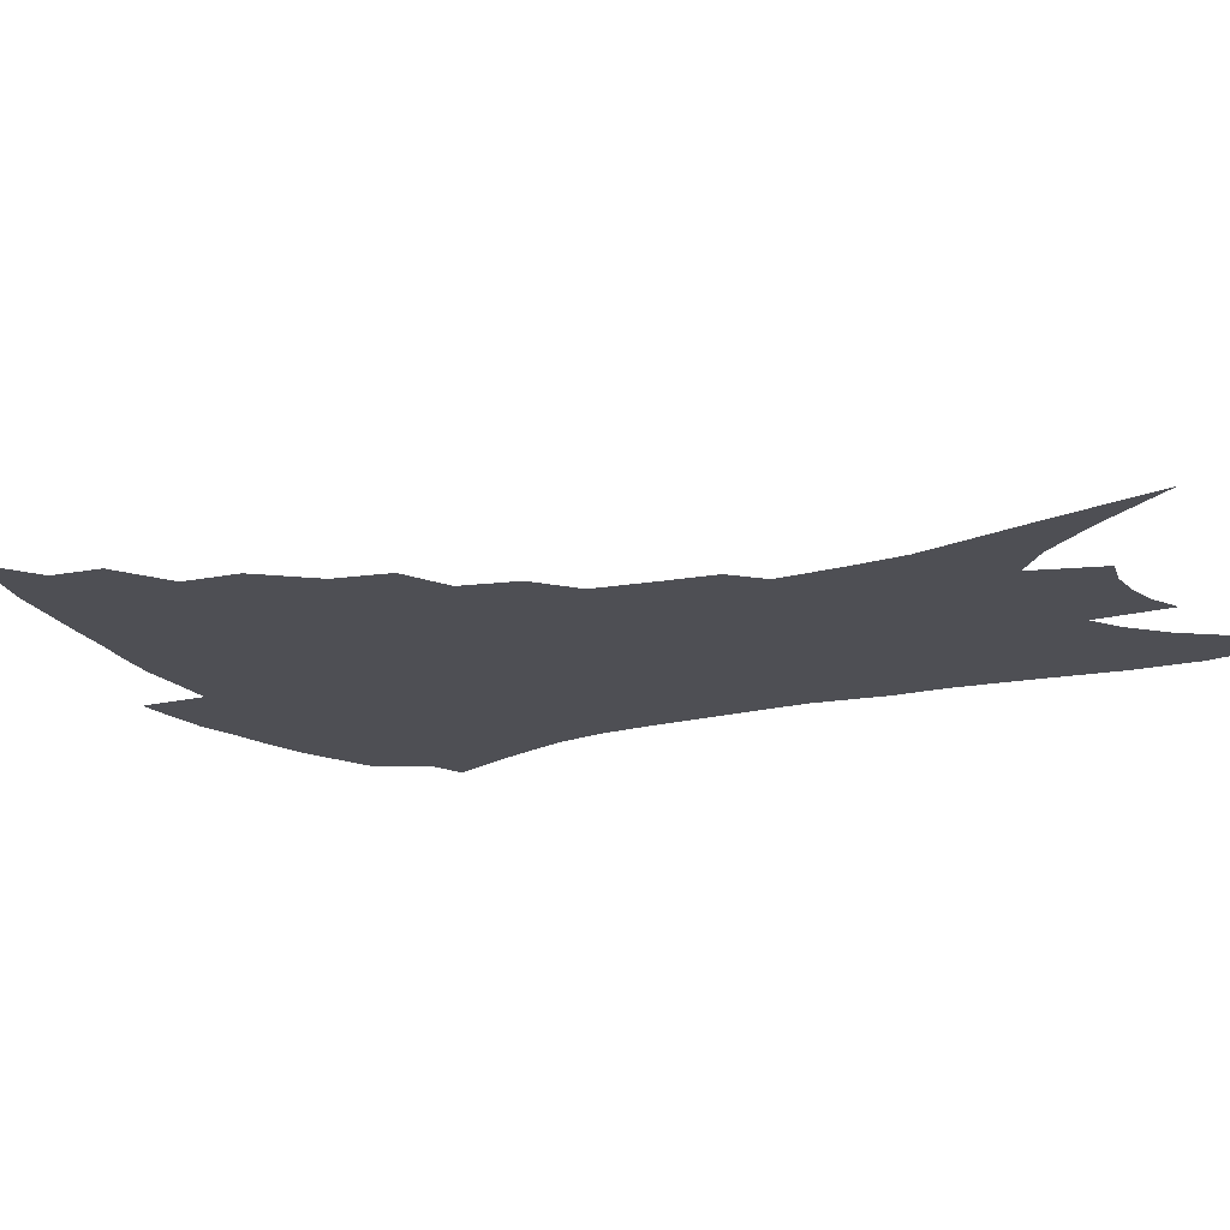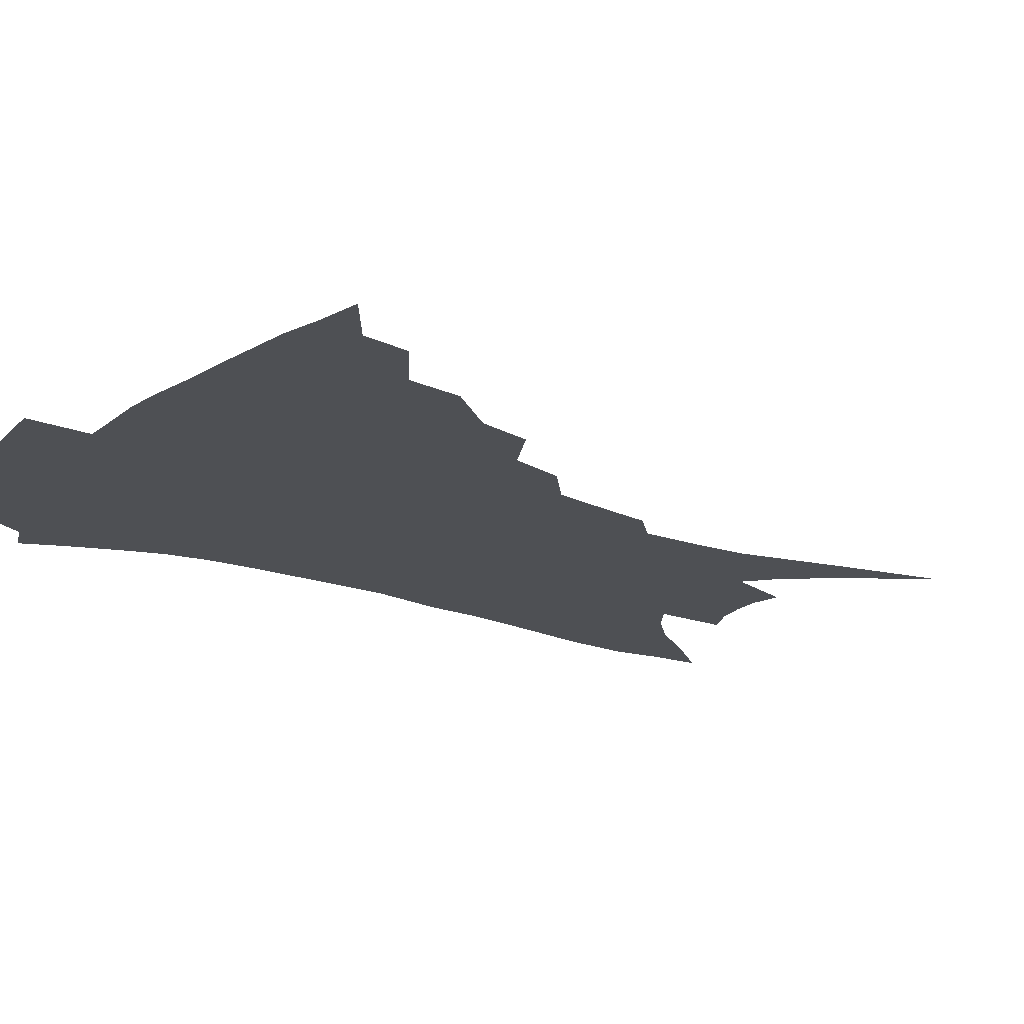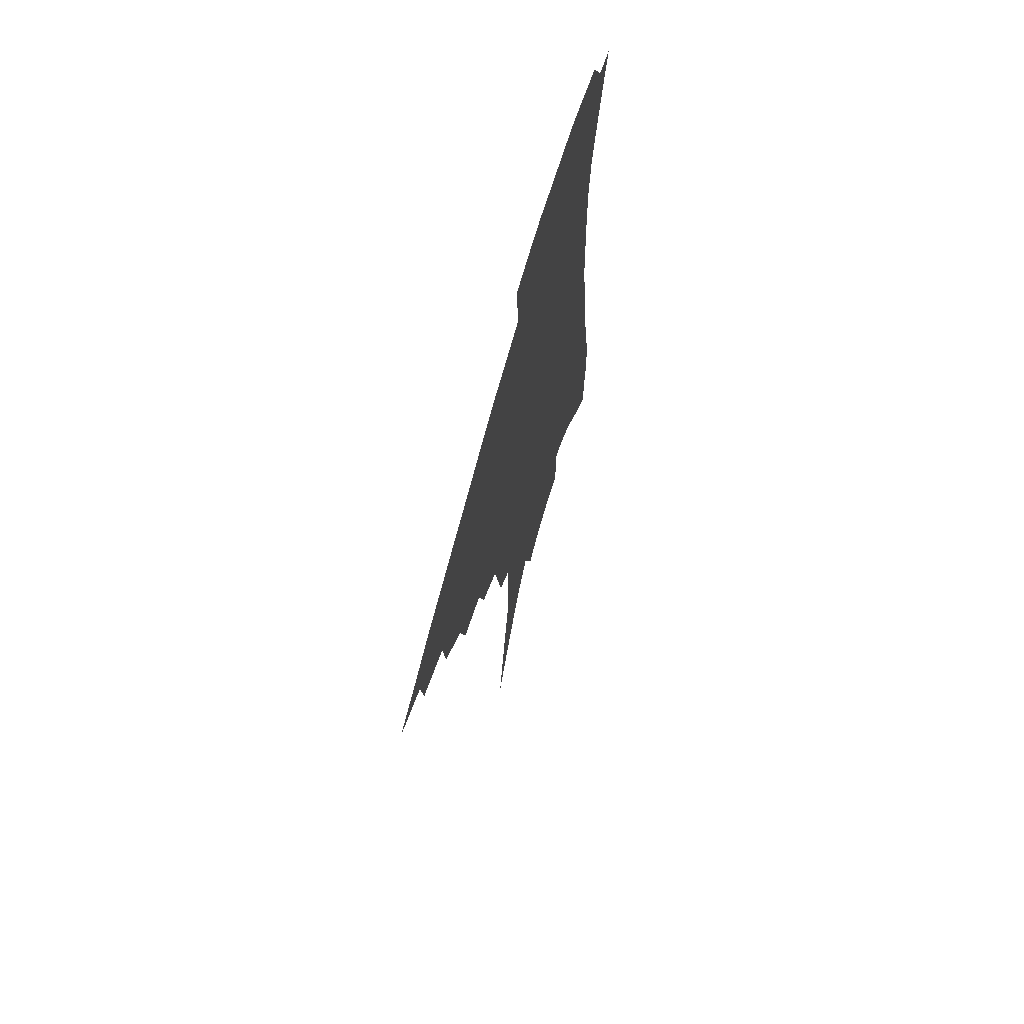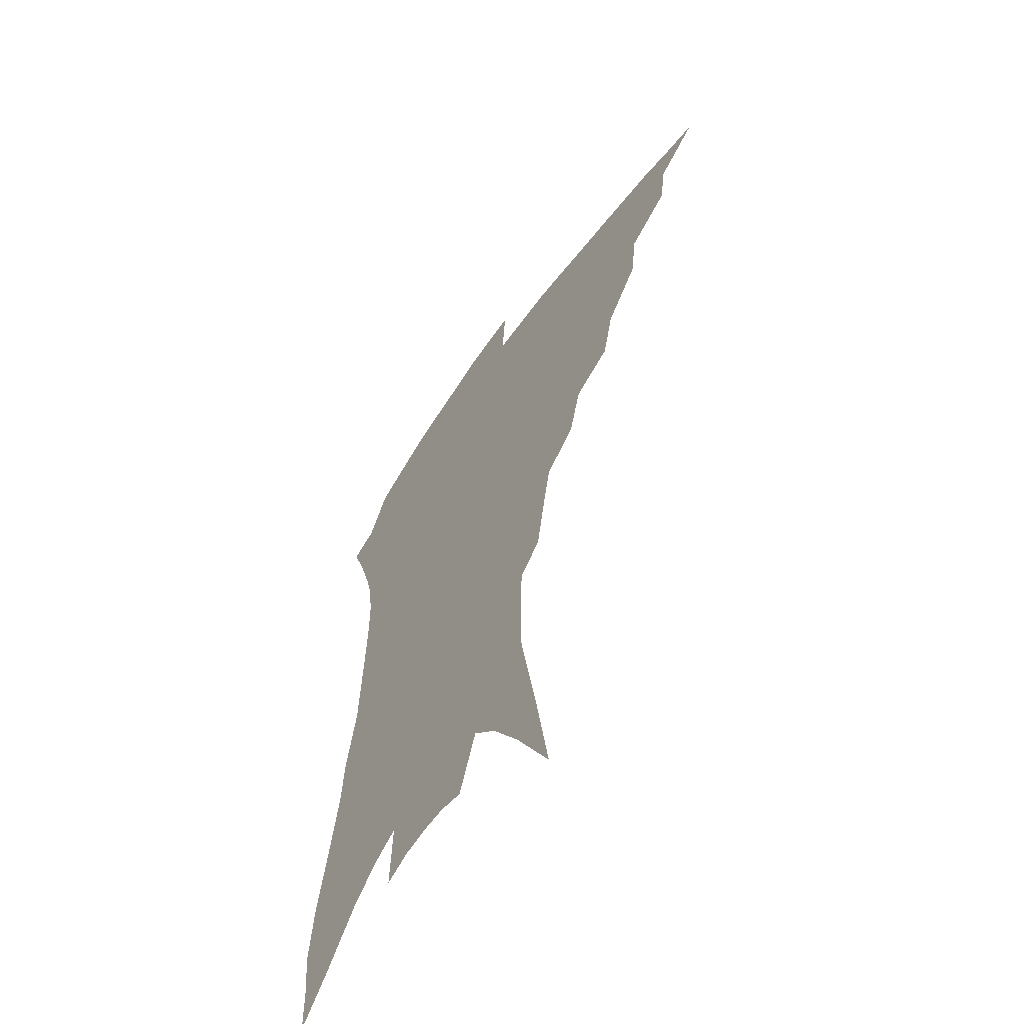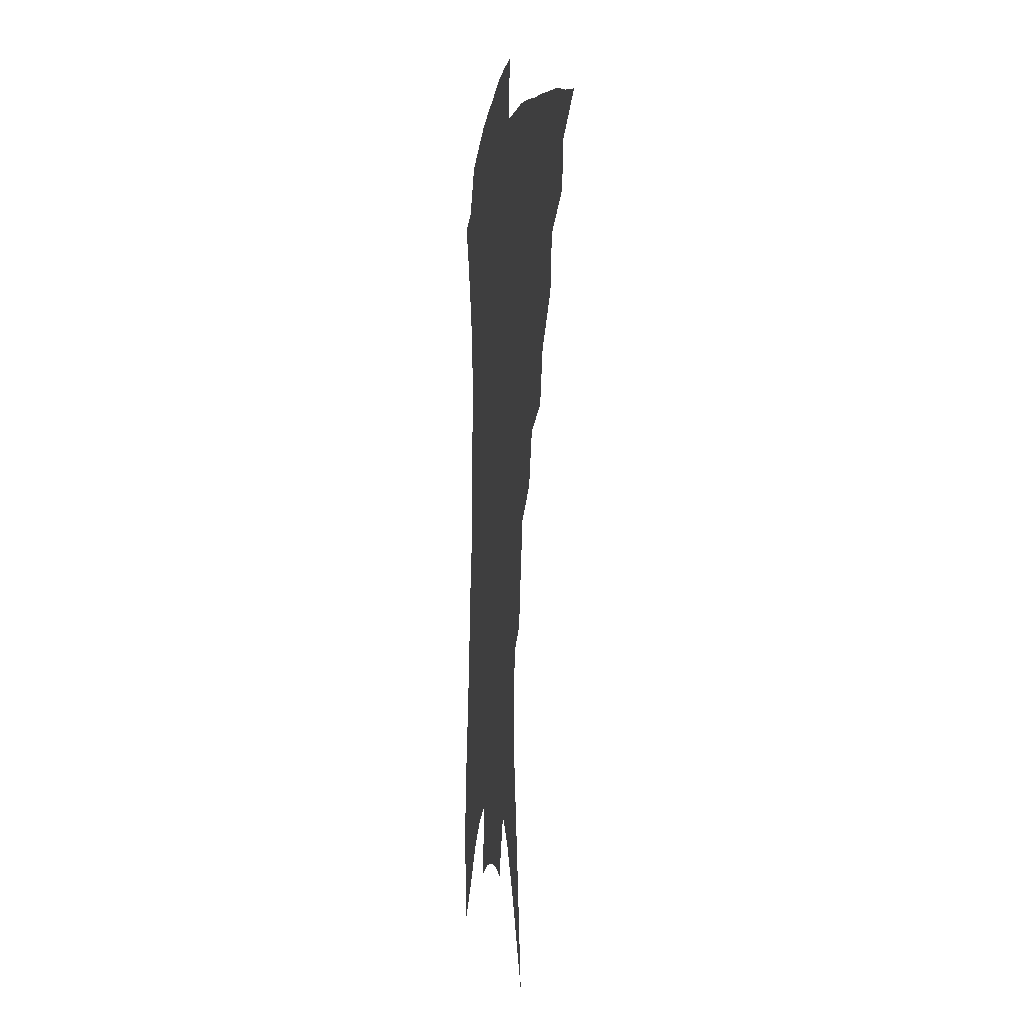
<metadata>
{"format":"obj","ext":"obj","renderer":"f3d","projection":"perspective","resolution":1024,"background":"white","views":[{"elev":-18.3,"azim":-60.3,"up":"+Z"},{"elev":-19.0,"azim":-122.4,"up":"+Z"},{"elev":69.4,"azim":-74.5,"up":"+Y"},{"elev":-59.2,"azim":-124.7,"up":"+Y"},{"elev":-3.5,"azim":-99.2,"up":"+Y"}]}
</metadata>
<code>
v 446.8 373 0
v 467.6 345.1 0
v 464.9 361.4 0
v 461.3 376.2 0
v 488.8 315.7 0
v 486 334.5 0
v 482.8 350.5 0
v 479.2 364.9 0
v 475.7 380.5 0
v 508.6 280.3 0
v 503.8 298.6 0
v 503.3 324.7 0
v 500.3 340.2 0
v 496.8 354.2 0
v 493.4 368.5 0
v 490.5 383.2 0
v 530.9 254.3 0
v 525.4 272.8 0
v 521.3 293.4 0
v 519.7 316 0
v 516.5 329.7 0
v 513.6 343.7 0
v 510.9 357.4 0
v 508.2 371.2 0
v 505 385.9 0
v 552.3 205.9 0
v 549.1 222.9 0
v 545 243.3 0
v 540.2 265.8 0
v 536.7 285.9 0
v 533.7 302.8 0
v 531.9 320.5 0
v 529.4 333.6 0
v 526.7 346.7 0
v 524.3 360 0
v 521.9 373.7 0
v 519.4 388.1 0
v 549.1 79.05 0
v 555.1 115 0
v 562.6 156 0
v 562.9 175.1 0
v 562.3 196.7 0
v 560.1 215.9 0
v 557.2 236.5 0
v 553.3 253 0
v 550.2 276.5 0
v 547.5 292.1 0
v 545.4 308 0
v 543.8 323.3 0
v 542 336.4 0
v 539.6 349 0
v 537.7 362.2 0
v 535.8 375.9 0
v 533.4 390.9 0
v 565.2 106.6 0
v 570.1 140.8 0
v 571.9 164.4 0
v 571.9 186.8 0
v 570.9 210.1 0
v 568.5 228.1 0
v 565.4 242.4 0
v 562.7 264.3 0
v 560.2 280.8 0
v 558.5 297.6 0
v 557.2 313.1 0
v 555.8 326.5 0
v 554.7 338.8 0
v 553.4 351.4 0
v 550.9 364.1 0
v 549.8 377.3 0
v 547.3 393 0
v 578.1 125.6 0
v 581.1 154.6 0
v 581 174.4 0
v 580.3 196.9 0
v 579.2 217.6 0
v 576.7 234.4 0
v 574.3 251.3 0
v 572.3 271.4 0
v 570.6 287.1 0
v 569.3 301.7 0
v 568.2 315.1 0
v 567 327.4 0
v 567.7 342 0
v 566.2 353.2 0
v 565.5 365.2 0
v 563.3 378.7 0
v 561.5 393.3 0
v 589 136.3 0
v 590.4 161.9 0
v 589.7 183.8 0
v 588.1 201.3 0
v 587.6 221.5 0
v 585.1 240 0
v 583.3 255.9 0
v 581.8 276.6 0
v 580.5 289.1 0
v 579.7 303.9 0
v 579.7 318.7 0
v 578.8 330.2 0
v 578.7 342.2 0
v 578.1 354 0
v 577.7 366.1 0
v 576.8 378.7 0
v 575 393.9 0
v 573.3 416.1 0
v 597.3 113.4 0
v 599 143.1 0
v 599.1 164 0
v 597.9 185.2 0
v 597.4 191.7 0
v 595.4 224.7 0
v 593.9 239 0
v 592.2 262.3 0
v 591.1 277.7 0
v 590.5 292.9 0
v 590.1 306.3 0
v 590.2 320.1 0
v 590.4 332.3 0
v 590.2 342.9 0
v 590.4 354.7 0
v 590 366.6 0
v 589.3 379.9 0
v 588.1 395.8 0
v 586.6 415.7 0
v 607.5 116.1 0
v 608.2 143.8 0
v 607.8 167.2 0
v 606.8 185.9 0
v 605.9 209.2 0
v 603.6 228.4 0
v 602.6 244.2 0
v 601.2 262.5 0
v 600.4 279 0
v 600.1 292.9 0
v 600.1 305.4 0
v 600.4 319.6 0
v 600.9 331.6 0
v 601.7 343.5 0
v 602.1 354.7 0
v 602.4 366.3 0
v 602 379.7 0
v 601.4 394.9 0
v 599.9 414.6 0
v 617.7 116.1 0
v 617.5 143.4 0
v 616.5 168.4 0
v 615.4 189.7 0
v 614.1 210 0
v 612.5 226.7 0
v 611 247.5 0
v 610.3 262 0
v 609.6 278.9 0
v 609.5 293.1 0
v 610 307.1 0
v 610.6 319.8 0
v 611.7 332.2 0
v 612.7 343.3 0
v 613.6 354.2 0
v 614.3 365.8 0
v 614.8 378.3 0
v 615.1 391.9 0
v 613.7 411.2 0
v 627.9 114.5 0
v 627.3 138.5 0
v 625.6 166.1 0
v 624.1 188.5 0
v 622.5 209.6 0
v 620.7 229.8 0
v 620.2 244.2 0
v 619 262.6 0
v 618.7 277.9 0
v 618.8 293 0
v 619.5 305.5 0
v 620.4 319 0
v 621.8 331.3 0
v 623.1 341.9 0
v 625.4 353.4 0
v 626.8 364.3 0
v 627.3 376.4 0
v 627.9 389.6 0
v 626.8 408.5 0
v 638.3 110.1 0
v 637.1 135.9 0
v 635.1 162 0
v 632.6 189.2 0
v 631.4 206.9 0
v 630.1 224.8 0
v 629.1 242 0
v 628.3 258.9 0
v 628.1 274 0
v 628.2 289.3 0
v 628.7 303.9 0
v 629.9 319.3 0
v 631.6 329.6 0
v 633.2 339.8 0
v 636.1 352.4 0
v 637.9 362.7 0
v 639.5 373.7 0
v 641 385.2 0
v 639.8 405.3 0
v 647.8 129.6 0
v 645.4 155.2 0
v 642.8 180.7 0
v 640.8 202 0
v 638.9 222.1 0
v 638.2 238.5 0
v 637.6 254.6 0
v 637.7 268.7 0
v 637.2 286.8 0
v 637.7 302.8 0
v 639.2 315.5 0
v 641.1 328 0
v 643.4 338.9 0
v 646 350.2 0
v 648.5 360.7 0
v 650.7 371.4 0
v 652.4 383 0
v 652.9 399.9 0
v 659.4 119.3 0
v 657.2 143.7 0
v 653.7 171.1 0
v 652.4 190.3 0
v 649.3 213.7 0
v 648.1 231.6 0
v 647.3 248.6 0
v 646.8 264.7 0
v 646.4 281.8 0
v 646.8 298 0
v 648.4 310.8 0
v 650 325.8 0
v 652.9 336.1 0
v 655.8 348 0
v 658.8 358.3 0
v 661.7 368.8 0
v 663.8 380.9 0
v 665.9 394.5 0
v 673.7 101 0
v 670.9 127.3 0
v 666.9 155.3 0
v 664.7 177.4 0
v 661.1 201.4 0
v 659.9 219.7 0
v 659.5 236 0
v 657.5 255.7 0
v 656.1 274.6 0
v 656.7 289.7 0
v 657.5 305 0
v 658.8 320.7 0
v 662 331.4 0
v 665.1 344.8 0
v 669 355 0
v 672.5 365.9 0
v 675.3 377.7 0
v 687.4 85.48 0
v 687.7 104.1 0
v 689.4 120.2 0
v 687.2 143.1 0
v 681.8 171.1 0
v 677.7 195.4 0
v 676.4 213.4 0
v 671.4 239 0
v 670.6 256 0
v 669.8 273.4 0
v 669.1 291.7 0
v 669.1 309.9 0
v 671 325.3 0
v 674.5 338 0
v 678.8 351.5 0
v 682.9 362.8 0
v 687 373.4 0
v 721 391 0
f 3 4 1
f 6 7 2
f 2 7 3
f 7 8 3
f 3 8 4
f 8 9 4
f 11 12 5
f 5 12 6
f 12 13 6
f 6 13 7
f 13 14 7
f 7 14 8
f 14 15 8
f 8 15 9
f 15 16 9
f 18 19 10
f 10 19 11
f 19 20 11
f 11 20 12
f 20 21 12
f 12 21 13
f 21 22 13
f 13 22 14
f 22 23 14
f 14 23 15
f 23 24 15
f 15 24 16
f 24 25 16
f 28 29 17
f 17 29 18
f 29 30 18
f 18 30 19
f 30 31 19
f 19 31 20
f 31 32 20
f 20 32 21
f 32 33 21
f 21 33 22
f 33 34 22
f 22 34 23
f 34 35 23
f 23 35 24
f 35 36 24
f 24 36 25
f 36 37 25
f 42 43 26
f 26 43 27
f 43 44 27
f 27 44 28
f 44 45 28
f 28 45 29
f 45 46 29
f 29 46 30
f 46 47 30
f 30 47 31
f 47 48 31
f 31 48 32
f 48 49 32
f 32 49 33
f 49 50 33
f 33 50 34
f 50 51 34
f 34 51 35
f 51 52 35
f 35 52 36
f 52 53 36
f 36 53 37
f 53 54 37
f 38 55 39
f 55 56 39
f 39 56 40
f 56 57 40
f 40 57 41
f 57 58 41
f 41 58 42
f 58 59 42
f 42 59 43
f 59 60 43
f 43 60 44
f 60 61 44
f 44 61 45
f 61 62 45
f 45 62 46
f 62 63 46
f 46 63 47
f 63 64 47
f 47 64 48
f 64 65 48
f 48 65 49
f 65 66 49
f 49 66 50
f 66 67 50
f 50 67 51
f 67 68 51
f 51 68 52
f 68 69 52
f 52 69 53
f 69 70 53
f 53 70 54
f 70 71 54
f 55 72 56
f 72 73 56
f 56 73 57
f 73 74 57
f 57 74 58
f 74 75 58
f 58 75 59
f 75 76 59
f 59 76 60
f 76 77 60
f 60 77 61
f 77 78 61
f 61 78 62
f 78 79 62
f 62 79 63
f 79 80 63
f 63 80 64
f 80 81 64
f 64 81 65
f 81 82 65
f 65 82 66
f 82 83 66
f 66 83 67
f 83 84 67
f 67 84 68
f 84 85 68
f 68 85 69
f 85 86 69
f 69 86 70
f 86 87 70
f 70 87 71
f 87 88 71
f 72 89 73
f 89 90 73
f 73 90 74
f 90 91 74
f 74 91 75
f 91 92 75
f 75 92 76
f 92 93 76
f 76 93 77
f 93 94 77
f 77 94 78
f 94 95 78
f 78 95 79
f 95 96 79
f 79 96 80
f 96 97 80
f 80 97 81
f 97 98 81
f 81 98 82
f 98 99 82
f 82 99 83
f 99 100 83
f 83 100 84
f 100 101 84
f 84 101 85
f 101 102 85
f 85 102 86
f 102 103 86
f 86 103 87
f 103 104 87
f 87 104 88
f 104 105 88
f 107 108 89
f 89 108 90
f 108 109 90
f 90 109 91
f 109 110 91
f 91 110 92
f 110 111 92
f 92 111 93
f 111 112 93
f 93 112 94
f 112 113 94
f 94 113 95
f 113 114 95
f 95 114 96
f 114 115 96
f 96 115 97
f 115 116 97
f 97 116 98
f 116 117 98
f 98 117 99
f 117 118 99
f 99 118 100
f 118 119 100
f 100 119 101
f 119 120 101
f 101 120 102
f 120 121 102
f 102 121 103
f 121 122 103
f 103 122 104
f 122 123 104
f 104 123 105
f 123 124 105
f 105 124 106
f 124 125 106
f 107 126 108
f 126 127 108
f 108 127 109
f 127 128 109
f 109 128 110
f 128 129 110
f 110 129 111
f 129 130 111
f 111 130 112
f 130 131 112
f 112 131 113
f 131 132 113
f 113 132 114
f 132 133 114
f 114 133 115
f 133 134 115
f 115 134 116
f 134 135 116
f 116 135 117
f 135 136 117
f 117 136 118
f 136 137 118
f 118 137 119
f 137 138 119
f 119 138 120
f 138 139 120
f 120 139 121
f 139 140 121
f 121 140 122
f 140 141 122
f 122 141 123
f 141 142 123
f 123 142 124
f 142 143 124
f 124 143 125
f 143 144 125
f 126 145 127
f 145 146 127
f 127 146 128
f 146 147 128
f 128 147 129
f 147 148 129
f 129 148 130
f 148 149 130
f 130 149 131
f 149 150 131
f 131 150 132
f 150 151 132
f 132 151 133
f 151 152 133
f 133 152 134
f 152 153 134
f 134 153 135
f 153 154 135
f 135 154 136
f 154 155 136
f 136 155 137
f 155 156 137
f 137 156 138
f 156 157 138
f 138 157 139
f 157 158 139
f 139 158 140
f 158 159 140
f 140 159 141
f 159 160 141
f 141 160 142
f 160 161 142
f 142 161 143
f 161 162 143
f 143 162 144
f 162 163 144
f 145 164 146
f 164 165 146
f 146 165 147
f 165 166 147
f 147 166 148
f 166 167 148
f 148 167 149
f 167 168 149
f 149 168 150
f 168 169 150
f 150 169 151
f 169 170 151
f 151 170 152
f 170 171 152
f 152 171 153
f 171 172 153
f 153 172 154
f 172 173 154
f 154 173 155
f 173 174 155
f 155 174 156
f 174 175 156
f 156 175 157
f 175 176 157
f 157 176 158
f 176 177 158
f 158 177 159
f 177 178 159
f 159 178 160
f 178 179 160
f 160 179 161
f 179 180 161
f 161 180 162
f 180 181 162
f 162 181 163
f 181 182 163
f 164 183 165
f 183 184 165
f 165 184 166
f 184 185 166
f 166 185 167
f 185 186 167
f 167 186 168
f 186 187 168
f 168 187 169
f 187 188 169
f 169 188 170
f 188 189 170
f 170 189 171
f 189 190 171
f 171 190 172
f 190 191 172
f 172 191 173
f 191 192 173
f 173 192 174
f 192 193 174
f 174 193 175
f 193 194 175
f 175 194 176
f 194 195 176
f 176 195 177
f 195 196 177
f 177 196 178
f 196 197 178
f 178 197 179
f 197 198 179
f 179 198 180
f 198 199 180
f 180 199 181
f 199 200 181
f 181 200 182
f 200 201 182
f 184 202 185
f 202 203 185
f 185 203 186
f 203 204 186
f 186 204 187
f 204 205 187
f 187 205 188
f 205 206 188
f 188 206 189
f 206 207 189
f 189 207 190
f 207 208 190
f 190 208 191
f 208 209 191
f 191 209 192
f 209 210 192
f 192 210 193
f 210 211 193
f 193 211 194
f 211 212 194
f 194 212 195
f 212 213 195
f 195 213 196
f 213 214 196
f 196 214 197
f 214 215 197
f 197 215 198
f 215 216 198
f 198 216 199
f 216 217 199
f 199 217 200
f 217 218 200
f 200 218 201
f 218 219 201
f 202 220 203
f 220 221 203
f 203 221 204
f 221 222 204
f 204 222 205
f 222 223 205
f 205 223 206
f 223 224 206
f 206 224 207
f 224 225 207
f 207 225 208
f 225 226 208
f 208 226 209
f 226 227 209
f 209 227 210
f 227 228 210
f 210 228 211
f 228 229 211
f 211 229 212
f 229 230 212
f 212 230 213
f 230 231 213
f 213 231 214
f 231 232 214
f 214 232 215
f 232 233 215
f 215 233 216
f 233 234 216
f 216 234 217
f 234 235 217
f 217 235 218
f 235 236 218
f 218 236 219
f 236 237 219
f 220 238 221
f 238 239 221
f 221 239 222
f 239 240 222
f 222 240 223
f 240 241 223
f 223 241 224
f 241 242 224
f 224 242 225
f 242 243 225
f 225 243 226
f 243 244 226
f 226 244 227
f 244 245 227
f 227 245 228
f 245 246 228
f 228 246 229
f 246 247 229
f 229 247 230
f 247 248 230
f 230 248 231
f 248 249 231
f 231 249 232
f 249 250 232
f 232 250 233
f 250 251 233
f 233 251 234
f 251 252 234
f 234 252 235
f 252 253 235
f 235 253 236
f 253 254 236
f 236 254 237
f 238 255 239
f 255 256 239
f 239 256 240
f 256 257 240
f 240 257 241
f 257 258 241
f 241 258 242
f 258 259 242
f 242 259 243
f 259 260 243
f 243 260 244
f 260 261 244
f 244 261 245
f 261 262 245
f 245 262 246
f 262 263 246
f 246 263 247
f 263 264 247
f 247 264 248
f 264 265 248
f 248 265 249
f 265 266 249
f 249 266 250
f 266 267 250
f 250 267 251
f 267 268 251
f 251 268 252
f 268 269 252
f 252 269 253
f 269 270 253
f 253 270 254
f 270 271 254

</code>
